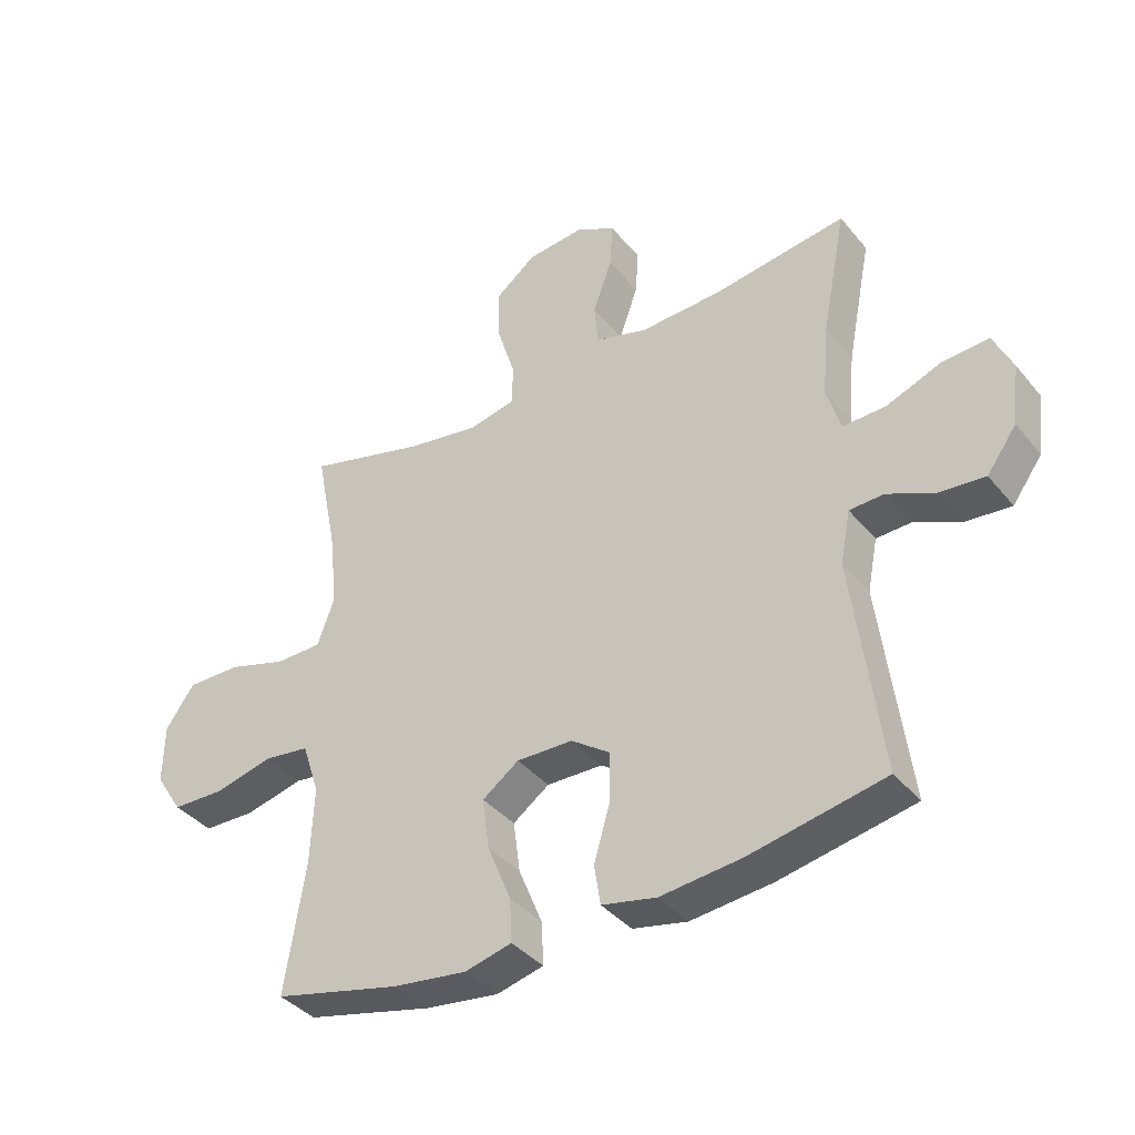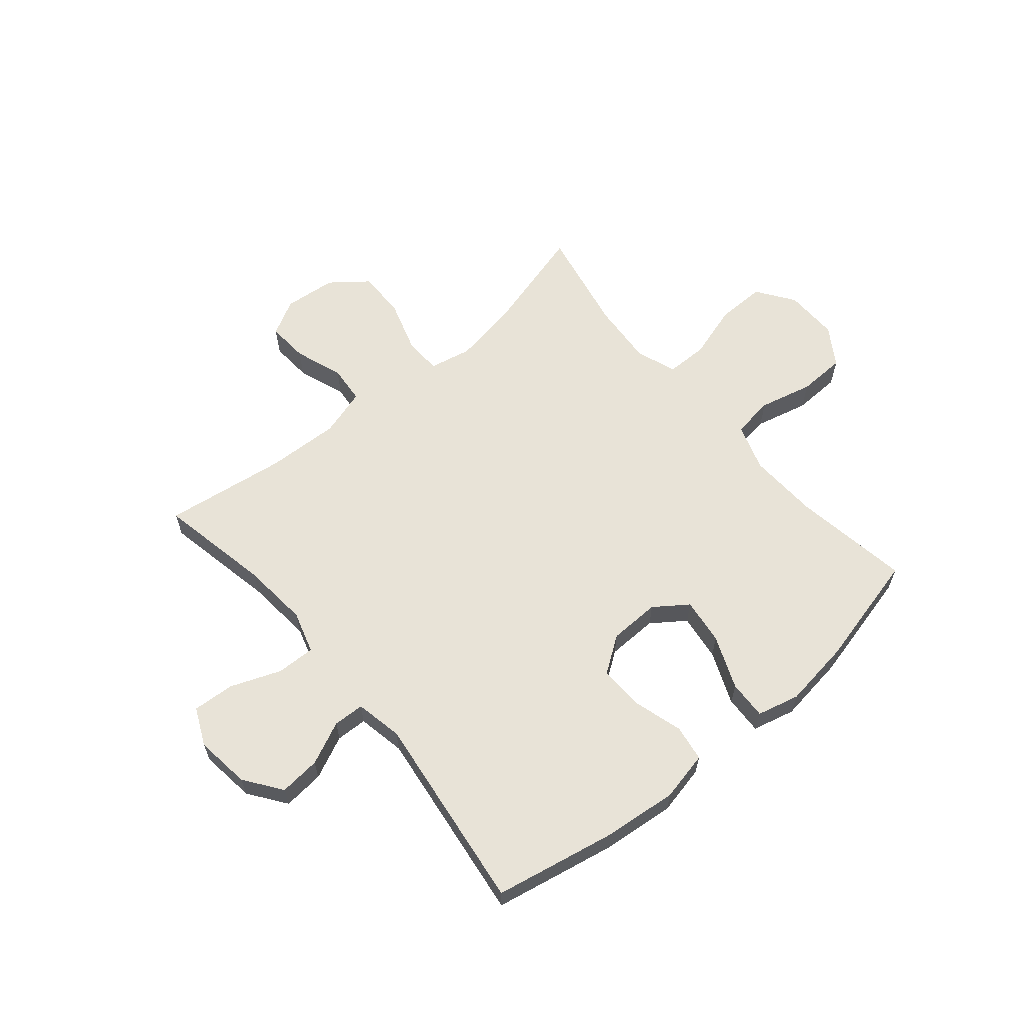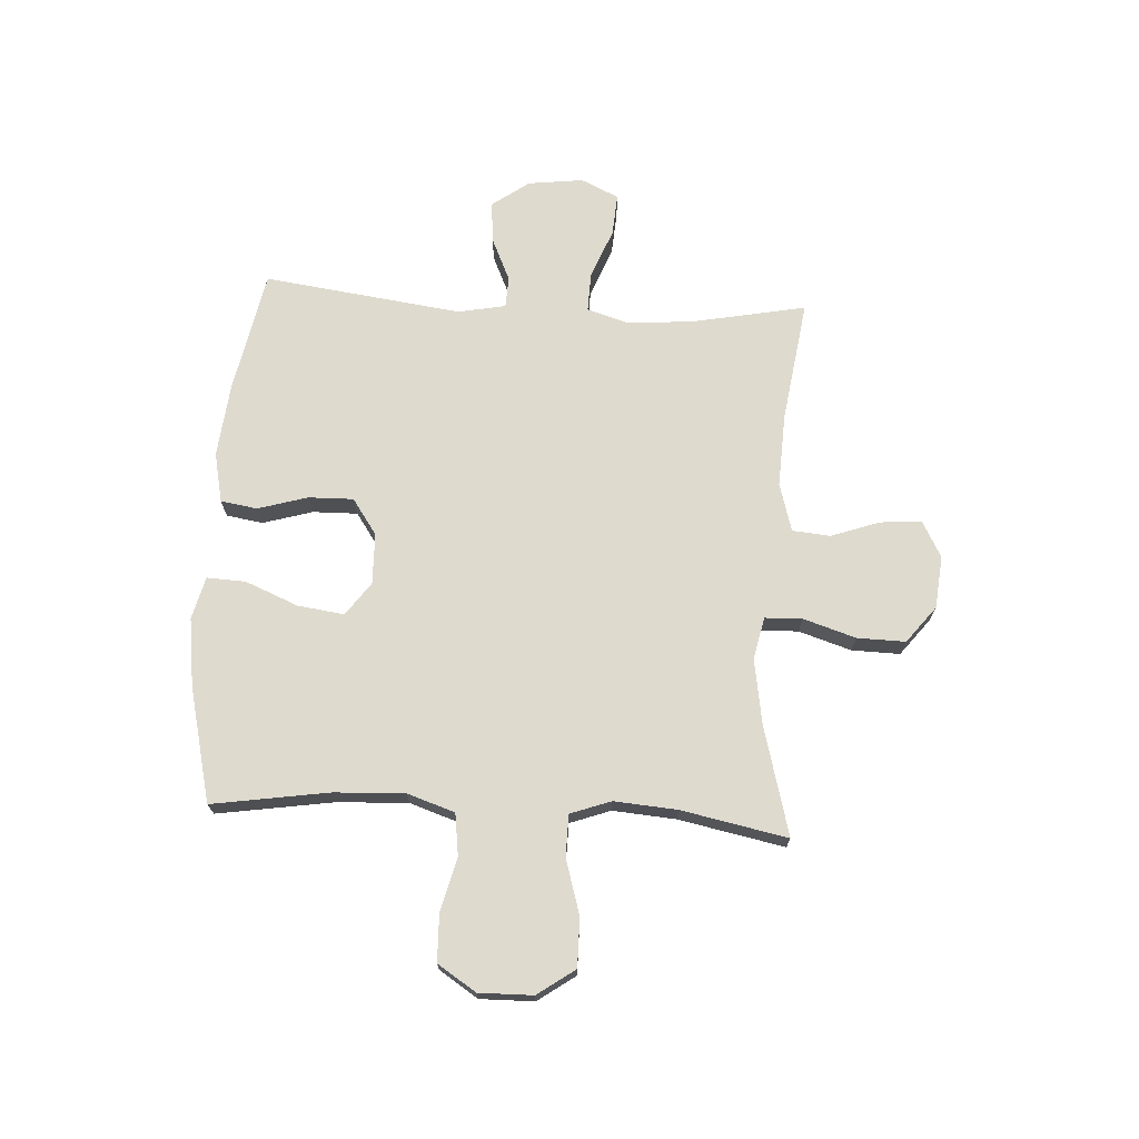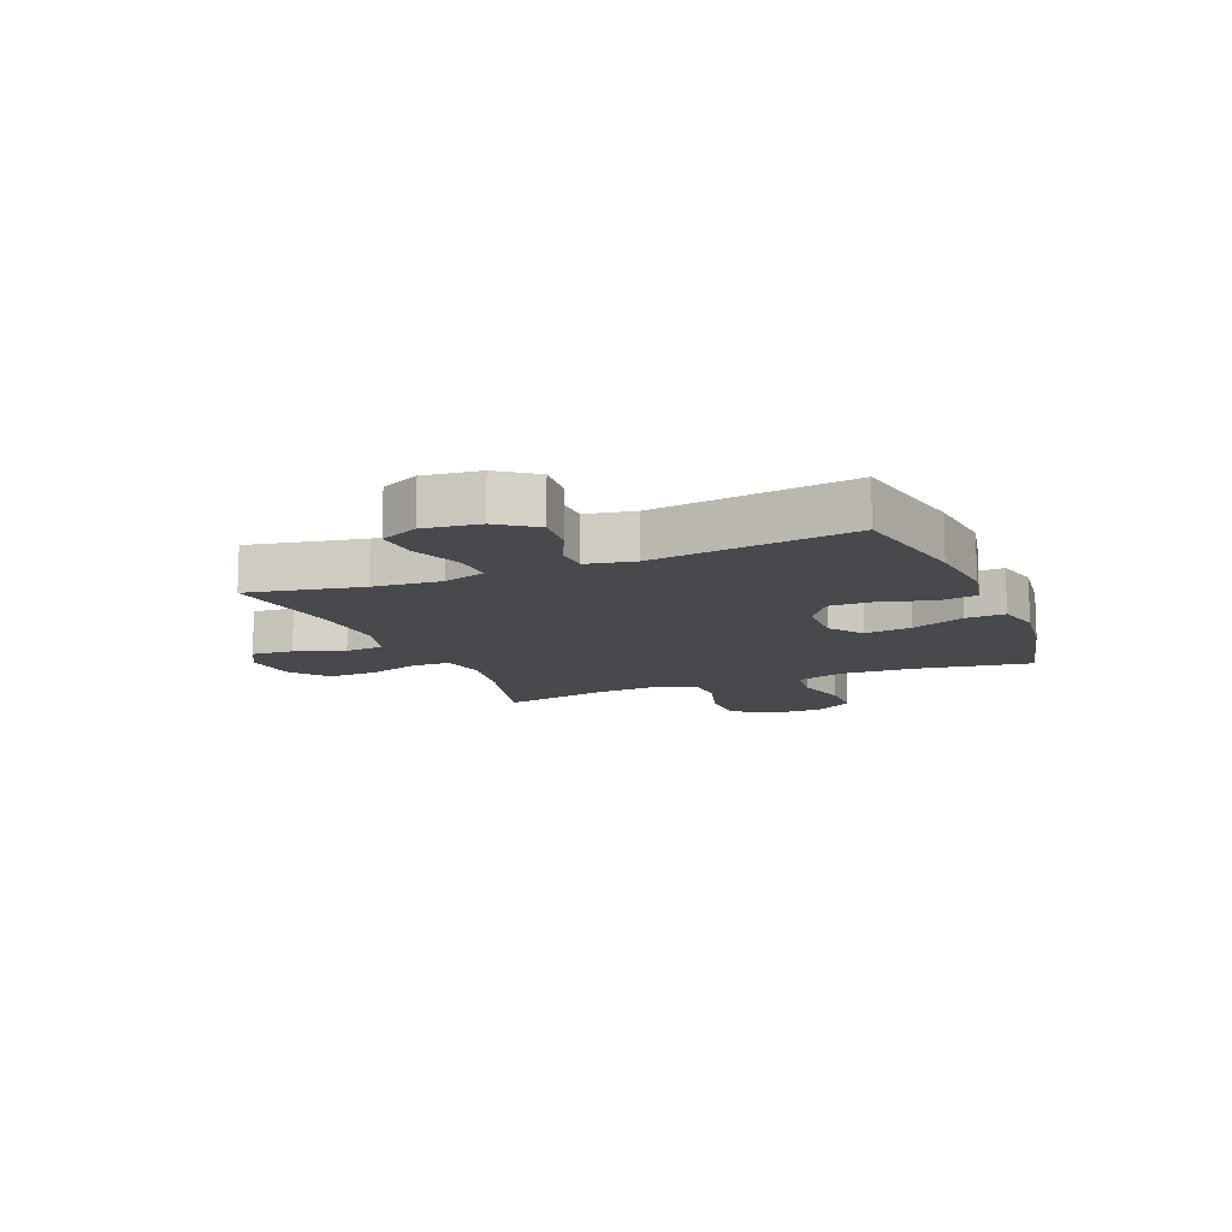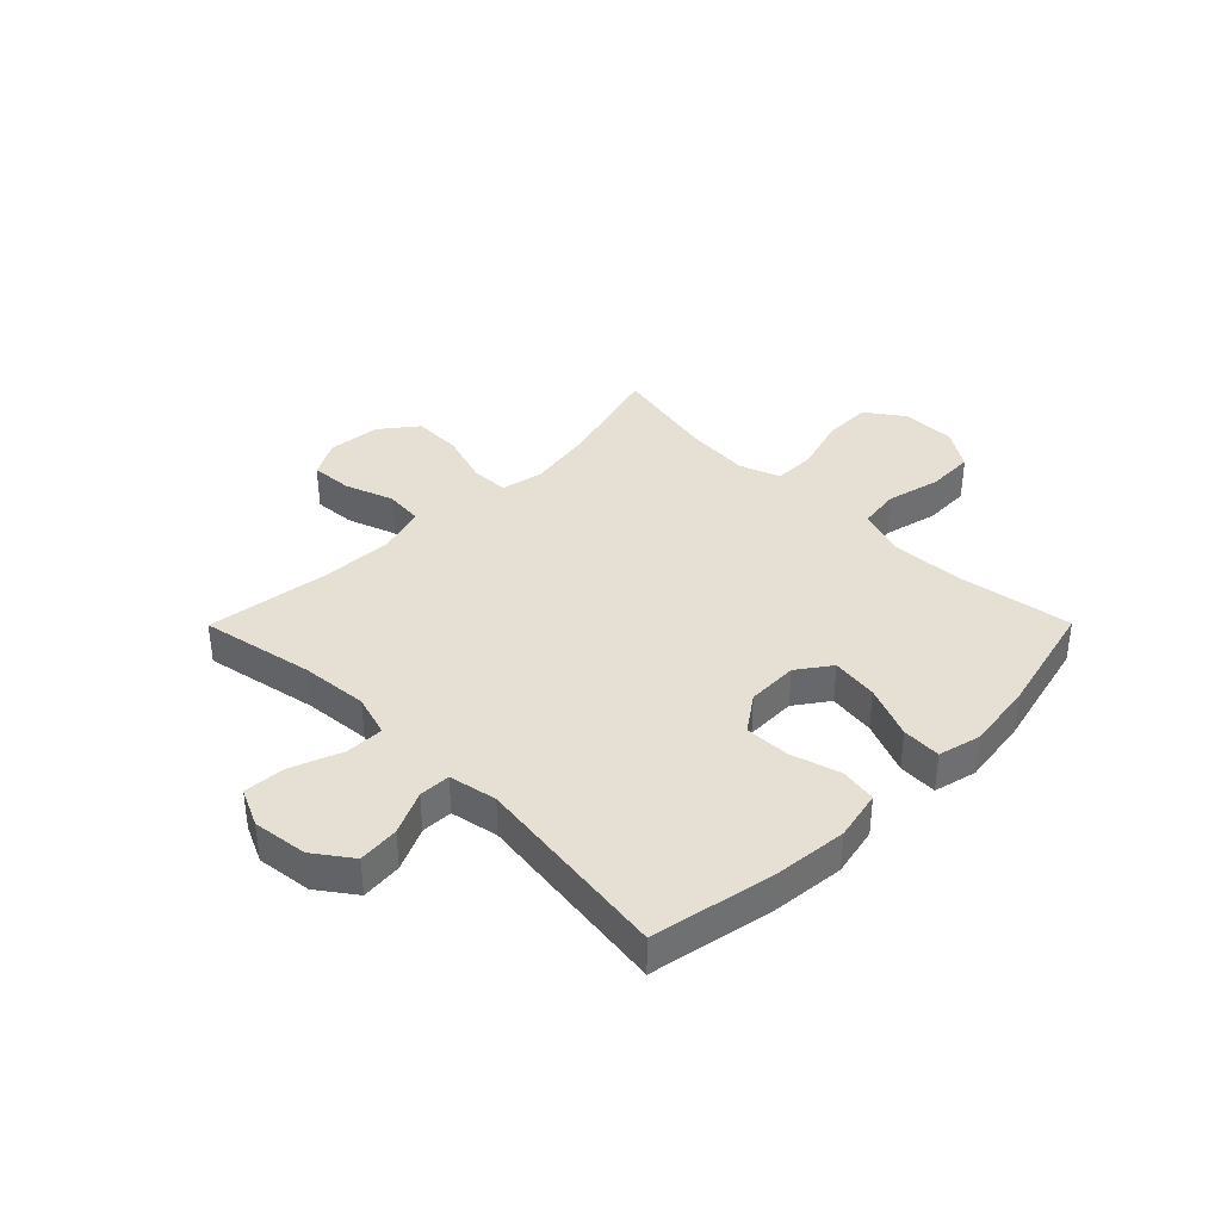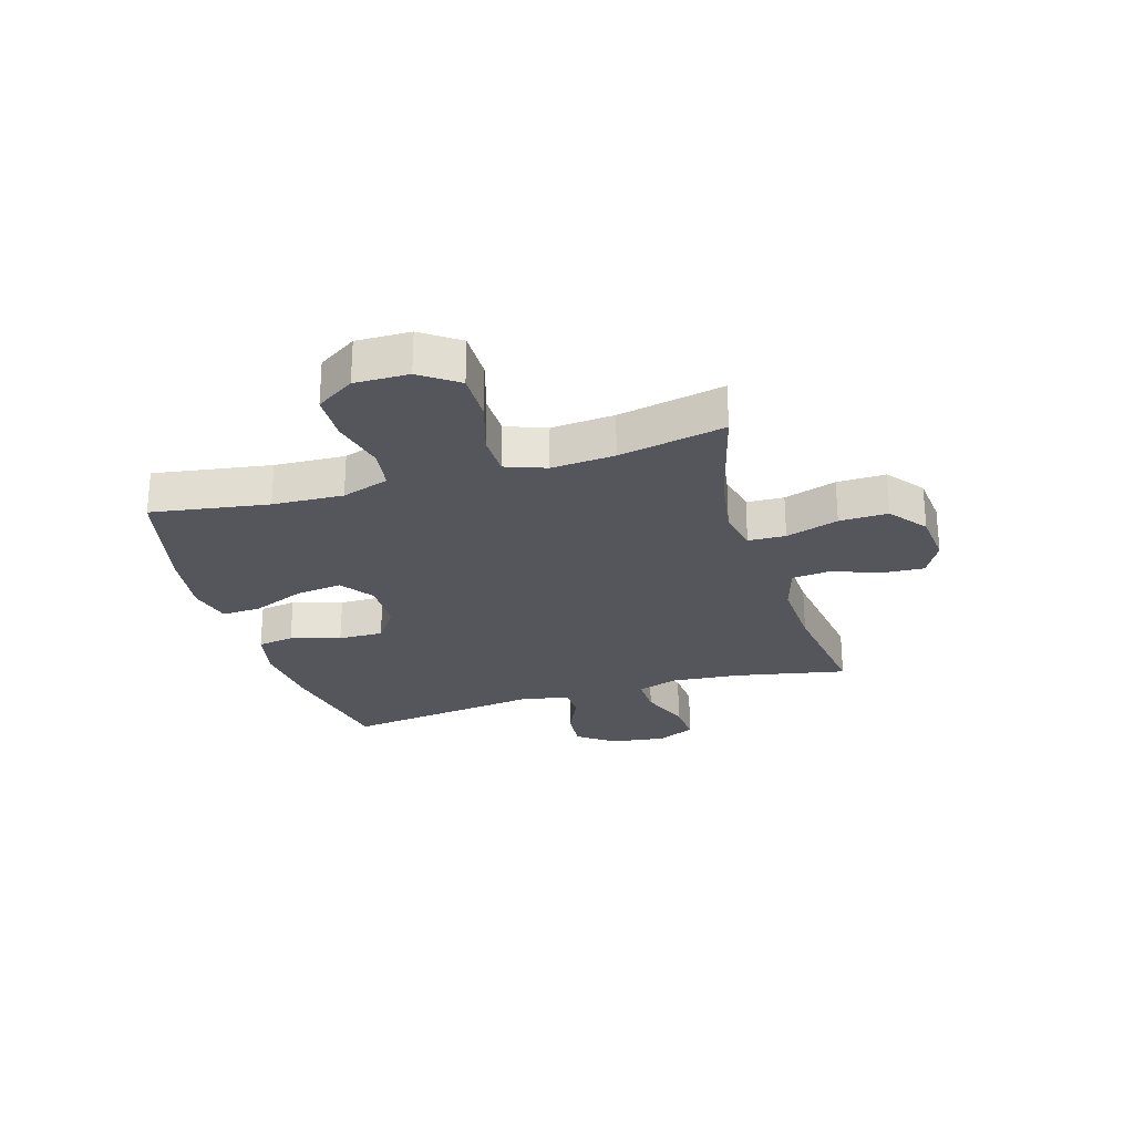
<metadata>
{"format":"obj","ext":"obj","renderer":"f3d","projection":"perspective","resolution":1024,"background":"white","views":[{"elev":-38.4,"azim":34.8,"up":"+Z"},{"elev":62.0,"azim":139.9,"up":"+Y"},{"elev":71.1,"azim":-86.6,"up":"+Y"},{"elev":-12.5,"azim":112.4,"up":"+Y"},{"elev":38.0,"azim":134.8,"up":"+Y"},{"elev":-26.2,"azim":-73.3,"up":"+Y"}]}
</metadata>
<code>
o path3536
v 0.29 0.0375 0.451
v 0.157 0.0375 0.4451
v 0.06963 0.0375 0.4707
v 0.06358 0.0375 0.5395
v 0.09498 0.0375 0.628
v 0.09999 0.0375 0.7032
v 0.03531 0.0375 0.7384
v -0.06008 0.0375 0.7291
v -0.1267 0.0375 0.677
v -0.1249 0.0375 0.5889
v -0.09497 0.0375 0.4938
v -0.09727 0.0375 0.426
v -0.1735 0.0375 0.4097
v -0.2918 0.0375 0.4291
v -0.49 0.0375 0.4827
v -0.4518 0.0375 0.2901
v -0.4432 0.0375 0.1754
v -0.4698 0.0375 0.102
v -0.5455 0.0375 0.1011
v -0.645 0.0375 0.131
v -0.7332 0.0375 0.132
v -0.7811 0.0375 0.06401
v -0.7827 0.0375 -0.03404
v -0.7379 0.0375 -0.1037
v -0.6523 0.0375 -0.1061
v -0.5546 0.0375 -0.08223
v -0.4792 0.0375 -0.09248
v -0.4508 0.0375 -0.1786
v -0.4565 0.0375 -0.3068
v -0.49 0.0375 -0.5192
v -0.2817 0.0375 -0.5694
v -0.1584 0.0375 -0.5861
v -0.08123 0.0375 -0.5668
v -0.08443 0.0375 -0.4961
v -0.1236 0.0375 -0.4002
v -0.1348 0.0375 -0.3155
v -0.0746 0.0375 -0.272
v 0.01798 0.0375 -0.274
v 0.08314 0.0375 -0.3195
v 0.08145 0.0375 -0.401
v 0.05473 0.0375 -0.4912
v 0.0651 0.0375 -0.5576
v 0.1552 0.0375 -0.5769
v 0.2893 0.0375 -0.5631
v 0.5117 0.0375 -0.5192
v 0.4651 0.0375 -0.1594
v 0.482 0.0375 -0.07272
v 0.5385 0.0375 -0.07037
v 0.6169 0.0375 -0.1061
v 0.6917 0.0375 -0.1128
v 0.7407 0.0375 -0.04534
v 0.7532 0.0375 0.05451
v 0.7217 0.0375 0.1231
v 0.6457 0.0375 0.118
v 0.5543 0.0375 0.08238
v 0.4838 0.0375 0.08034
v 0.4606 0.0375 0.1567
v 0.4713 0.0375 0.278
v 0.5117 0.0375 0.4827
v 0.29 -0.0375 0.451
v 0.157 -0.0375 0.4451
v 0.06963 -0.0375 0.4707
v 0.06358 -0.0375 0.5395
v 0.09498 -0.0375 0.628
v 0.09999 -0.0375 0.7032
v 0.03531 -0.0375 0.7384
v -0.06008 -0.0375 0.7291
v -0.1267 -0.0375 0.677
v -0.1249 -0.0375 0.5889
v -0.09497 -0.0375 0.4938
v -0.09727 -0.0375 0.426
v -0.1735 -0.0375 0.4097
v -0.2918 -0.0375 0.4291
v -0.49 -0.0375 0.4827
v -0.4518 -0.0375 0.2901
v -0.4432 -0.0375 0.1754
v -0.4698 -0.0375 0.102
v -0.5455 -0.0375 0.1011
v -0.645 -0.0375 0.131
v -0.7332 -0.0375 0.132
v -0.7811 -0.0375 0.06401
v -0.7827 -0.0375 -0.03404
v -0.7379 -0.0375 -0.1037
v -0.6523 -0.0375 -0.1061
v -0.5546 -0.0375 -0.08223
v -0.4792 -0.0375 -0.09248
v -0.4508 -0.0375 -0.1786
v -0.4565 -0.0375 -0.3068
v -0.49 -0.0375 -0.5192
v -0.2817 -0.0375 -0.5694
v -0.1584 -0.0375 -0.5861
v -0.08123 -0.0375 -0.5668
v -0.08443 -0.0375 -0.4961
v -0.1236 -0.0375 -0.4002
v -0.1348 -0.0375 -0.3155
v -0.0746 -0.0375 -0.272
v 0.01798 -0.0375 -0.274
v 0.08314 -0.0375 -0.3195
v 0.08145 -0.0375 -0.401
v 0.05473 -0.0375 -0.4912
v 0.0651 -0.0375 -0.5576
v 0.1552 -0.0375 -0.5769
v 0.2893 -0.0375 -0.5631
v 0.5117 -0.0375 -0.5192
v 0.4651 -0.0375 -0.1594
v 0.482 -0.0375 -0.07272
v 0.5385 -0.0375 -0.07037
v 0.6169 -0.0375 -0.1061
v 0.6917 -0.0375 -0.1128
v 0.7407 -0.0375 -0.04534
v 0.7532 -0.0375 0.05451
v 0.7217 -0.0375 0.1231
v 0.6457 -0.0375 0.118
v 0.5543 -0.0375 0.08238
v 0.4838 -0.0375 0.08034
v 0.4606 -0.0375 0.1567
v 0.4713 -0.0375 0.278
v 0.5117 -0.0375 0.4827
v -0.7811 0.0375 0.06401
v -0.7827 0.0375 -0.03404
v -0.7379 0.0375 -0.1037
v -0.7332 0.0375 0.132
v -0.6523 0.0375 -0.1061
v -0.645 0.0375 0.131
v -0.5546 0.0375 -0.08223
v -0.5455 0.0375 0.1011
v -0.4792 0.0375 -0.09248
v -0.4792 0.0375 -0.09248
v -0.4698 0.0375 0.102
v -0.4698 0.0375 0.102
v -0.4508 0.0375 -0.1786
v -0.4565 0.0375 -0.3068
v -0.49 0.0375 -0.5192
v -0.49 0.0375 -0.5192
v -0.49 0.0375 0.4827
v -0.49 0.0375 0.4827
v -0.4518 0.0375 0.2901
v -0.4432 0.0375 0.1754
v -0.2918 0.0375 0.4291
v -0.2817 0.0375 -0.5694
v -0.1735 0.0375 0.4097
v -0.1584 0.0375 -0.5861
v -0.09727 0.0375 0.426
v -0.09727 0.0375 0.426
v -0.1236 0.0375 -0.4002
v -0.1348 0.0375 -0.3155
v -0.1348 0.0375 -0.3155
v -0.08123 0.0375 -0.5668
v -0.08123 0.0375 -0.5668
v -0.0746 0.0375 -0.272
v -0.06008 0.0375 0.7291
v -0.1267 0.0375 0.677
v -0.1249 0.0375 0.5889
v -0.09497 0.0375 0.4938
v -0.08443 0.0375 -0.4961
v 0.01798 0.0375 -0.274
v 0.03531 0.0375 0.7384
v 0.08314 0.0375 -0.3195
v 0.09999 0.0375 0.7032
v 0.09999 0.0375 0.7032
v 0.08145 0.0375 -0.401
v 0.05473 0.0375 -0.4912
v 0.0651 0.0375 -0.5576
v 0.0651 0.0375 -0.5576
v 0.09498 0.0375 0.628
v 0.06358 0.0375 0.5395
v 0.06963 0.0375 0.4707
v 0.06963 0.0375 0.4707
v 0.1552 0.0375 -0.5769
v 0.157 0.0375 0.4451
v 0.2893 0.0375 -0.5631
v 0.29 0.0375 0.451
v 0.4606 0.0375 0.1567
v 0.4713 0.0375 0.278
v 0.4838 0.0375 0.08034
v 0.4838 0.0375 0.08034
v 0.4651 0.0375 -0.1594
v 0.482 0.0375 -0.07272
v 0.482 0.0375 -0.07272
v 0.5385 0.0375 -0.07037
v 0.5543 0.0375 0.08238
v 0.5117 0.0375 -0.5192
v 0.5117 0.0375 -0.5192
v 0.5117 0.0375 0.4827
v 0.5117 0.0375 0.4827
v 0.6169 0.0375 -0.1061
v 0.6457 0.0375 0.118
v 0.6917 0.0375 -0.1128
v 0.7217 0.0375 0.1231
v 0.7217 0.0375 0.1231
v 0.7407 0.0375 -0.04534
v 0.7532 0.0375 0.05451
v -0.7811 -0.0375 0.06401
v -0.7827 -0.0375 -0.03404
v -0.7379 -0.0375 -0.1037
v -0.7332 -0.0375 0.132
v -0.6523 -0.0375 -0.1061
v -0.645 -0.0375 0.131
v -0.5546 -0.0375 -0.08223
v -0.5455 -0.0375 0.1011
v -0.4792 -0.0375 -0.09248
v -0.4792 -0.0375 -0.09248
v -0.4698 -0.0375 0.102
v -0.4698 -0.0375 0.102
v -0.4508 -0.0375 -0.1786
v -0.4565 -0.0375 -0.3068
v -0.49 -0.0375 -0.5192
v -0.49 -0.0375 -0.5192
v -0.49 -0.0375 0.4827
v -0.49 -0.0375 0.4827
v -0.4518 -0.0375 0.2901
v -0.4432 -0.0375 0.1754
v -0.2918 -0.0375 0.4291
v -0.2817 -0.0375 -0.5694
v -0.1735 -0.0375 0.4097
v -0.1584 -0.0375 -0.5861
v -0.09727 -0.0375 0.426
v -0.09727 -0.0375 0.426
v -0.1236 -0.0375 -0.4002
v -0.1348 -0.0375 -0.3155
v -0.1348 -0.0375 -0.3155
v -0.08123 -0.0375 -0.5668
v -0.08123 -0.0375 -0.5668
v -0.0746 -0.0375 -0.272
v -0.06008 -0.0375 0.7291
v -0.1267 -0.0375 0.677
v -0.1249 -0.0375 0.5889
v -0.09497 -0.0375 0.4938
v -0.08443 -0.0375 -0.4961
v 0.01798 -0.0375 -0.274
v 0.03531 -0.0375 0.7384
v 0.08314 -0.0375 -0.3195
v 0.09999 -0.0375 0.7032
v 0.09999 -0.0375 0.7032
v 0.08145 -0.0375 -0.401
v 0.05473 -0.0375 -0.4912
v 0.0651 -0.0375 -0.5576
v 0.0651 -0.0375 -0.5576
v 0.09498 -0.0375 0.628
v 0.06358 -0.0375 0.5395
v 0.06963 -0.0375 0.4707
v 0.06963 -0.0375 0.4707
v 0.1552 -0.0375 -0.5769
v 0.157 -0.0375 0.4451
v 0.2893 -0.0375 -0.5631
v 0.29 -0.0375 0.451
v 0.4606 -0.0375 0.1567
v 0.4713 -0.0375 0.278
v 0.4838 -0.0375 0.08034
v 0.4838 -0.0375 0.08034
v 0.4651 -0.0375 -0.1594
v 0.482 -0.0375 -0.07272
v 0.482 -0.0375 -0.07272
v 0.5385 -0.0375 -0.07037
v 0.5543 -0.0375 0.08238
v 0.5117 -0.0375 -0.5192
v 0.5117 -0.0375 -0.5192
v 0.5117 -0.0375 0.4827
v 0.5117 -0.0375 0.4827
v 0.6169 -0.0375 -0.1061
v 0.6457 -0.0375 0.118
v 0.6917 -0.0375 -0.1128
v 0.7217 -0.0375 0.1231
v 0.7217 -0.0375 0.1231
v 0.7407 -0.0375 -0.04534
v 0.7532 -0.0375 0.05451
f 256 251 245
f 251 232 245
f 201 203 199
f 246 247 248
f 216 219 214
f 263 261 266
f 244 247 246
f 241 240 228
f 232 251 230
f 231 239 233
f 215 224 217
f 227 239 225
f 252 249 230
f 246 248 258
f 252 230 251
f 214 206 207
f 203 224 212
f 230 247 244
f 205 224 201
f 194 198 193
f 206 220 205
f 266 261 265
f 213 212 215
f 224 230 217
f 201 224 203
f 255 249 254
f 217 244 241
f 260 255 254
f 230 249 247
f 197 199 198
f 197 194 195
f 203 200 199
f 243 245 235
f 206 219 220
f 225 239 231
f 262 265 260
f 194 197 198
f 198 199 200
f 240 239 227
f 254 249 252
f 237 243 236
f 211 213 209
f 217 241 228
f 235 245 232
f 227 225 226
f 214 219 206
f 236 243 235
f 230 244 217
f 265 261 260
f 255 260 261
f 219 216 229
f 224 215 212
f 220 224 205
f 228 240 227
f 193 198 196
f 222 229 216
f 212 213 211
f 22 23 82 81
f 23 24 83 82
f 21 22 81 80
f 24 25 84 83
f 20 21 80 79
f 25 26 85 84
f 19 20 79 78
f 26 128 202 85
f 130 19 78 204
f 27 28 87 86
f 29 134 208 88
f 136 16 75 210
f 17 18 77 76
f 28 29 88 87
f 16 17 76 75
f 14 15 74 73
f 30 31 90 89
f 13 14 73 72
f 31 32 91 90
f 144 13 72 218
f 35 147 221 94
f 32 149 223 91
f 36 37 96 95
f 8 9 68 67
f 9 10 69 68
f 10 11 70 69
f 34 35 94 93
f 33 34 93 92
f 11 12 71 70
f 37 38 97 96
f 7 8 67 66
f 38 39 98 97
f 160 7 66 234
f 40 41 100 99
f 41 164 238 100
f 5 6 65 64
f 4 5 64 63
f 168 4 63 242
f 42 43 102 101
f 2 3 62 61
f 39 40 99 98
f 43 44 103 102
f 1 2 61 60
f 57 58 117 116
f 176 57 116 250
f 46 179 253 105
f 47 48 107 106
f 55 56 115 114
f 183 46 105 257
f 44 45 104 103
f 185 1 60 259
f 58 59 118 117
f 48 49 108 107
f 54 55 114 113
f 49 50 109 108
f 190 54 113 264
f 50 51 110 109
f 52 53 112 111
f 51 52 111 110
f 182 171 177
f 177 171 158
f 127 125 129
f 172 174 173
f 142 140 145
f 189 192 187
f 170 172 173
f 167 154 166
f 158 156 177
f 157 159 165
f 141 143 150
f 153 151 165
f 178 156 175
f 172 184 174
f 178 177 156
f 140 133 132
f 129 138 150
f 156 170 173
f 131 127 150
f 120 119 124
f 132 131 146
f 192 191 187
f 139 141 138
f 150 143 156
f 127 129 150
f 181 180 175
f 143 167 170
f 186 180 181
f 156 173 175
f 123 124 125
f 123 121 120
f 129 125 126
f 169 161 171
f 132 146 145
f 151 157 165
f 188 186 191
f 120 124 123
f 124 126 125
f 166 153 165
f 180 178 175
f 163 162 169
f 137 135 139
f 143 154 167
f 161 158 171
f 153 152 151
f 140 132 145
f 162 161 169
f 156 143 170
f 191 186 187
f 181 187 186
f 145 155 142
f 150 138 141
f 146 131 150
f 154 153 166
f 119 122 124
f 148 142 155
f 138 137 139

</code>
